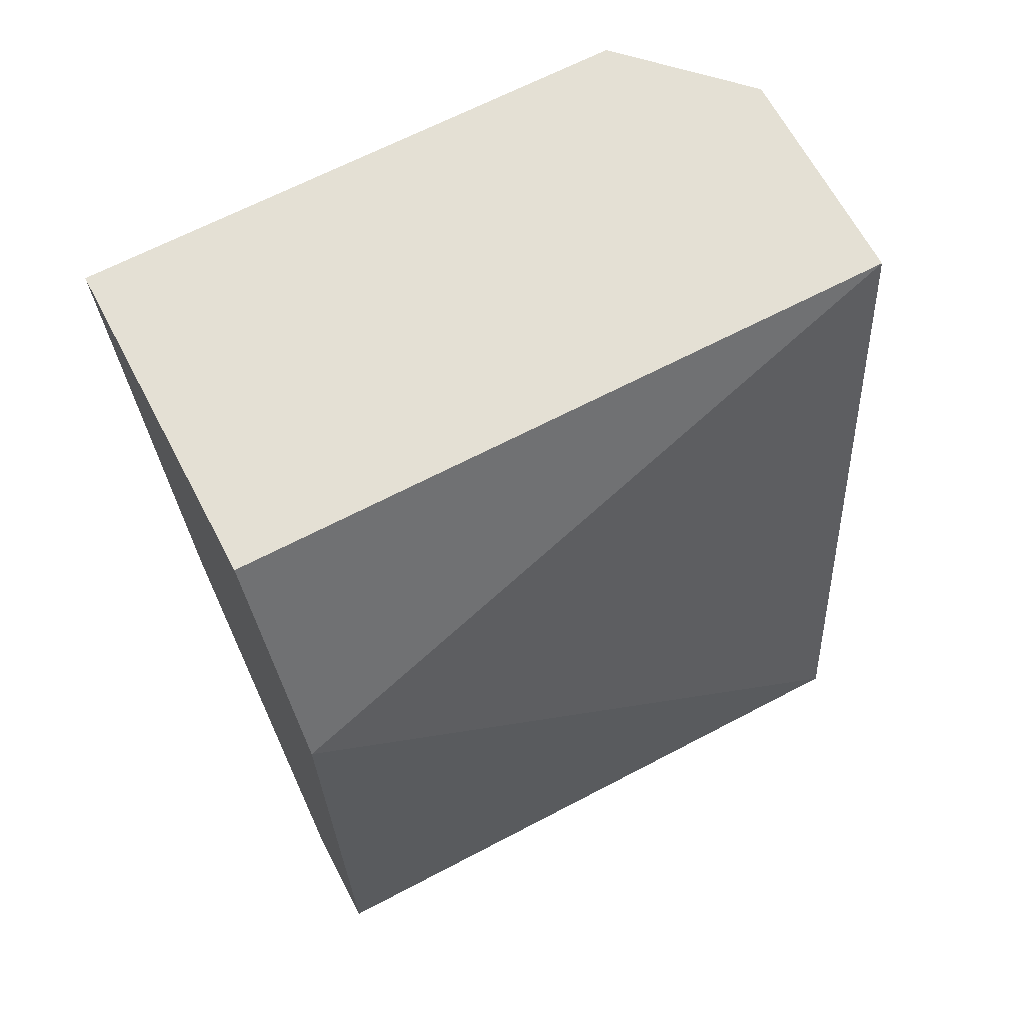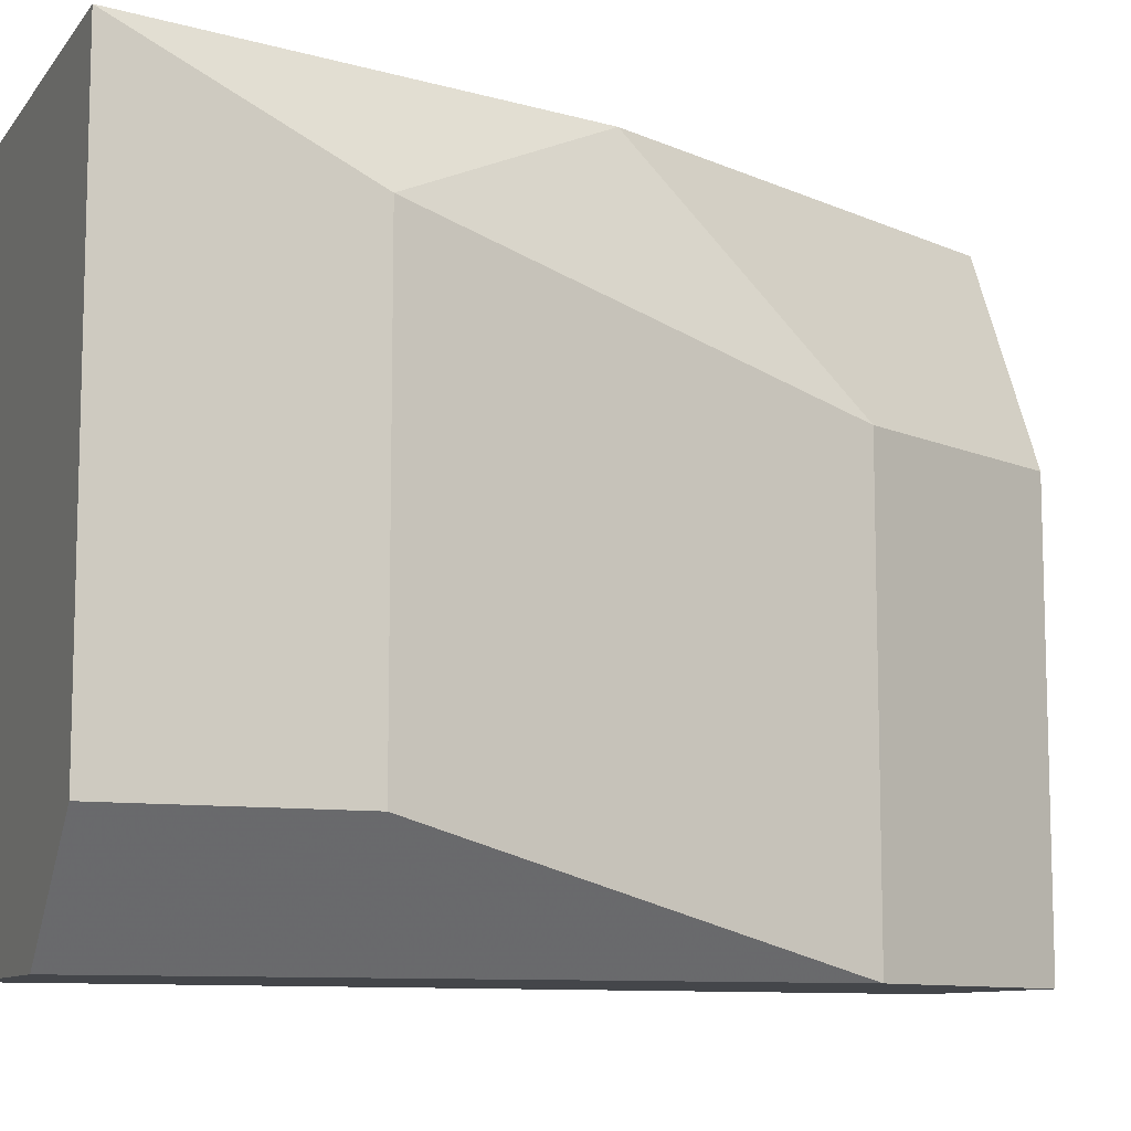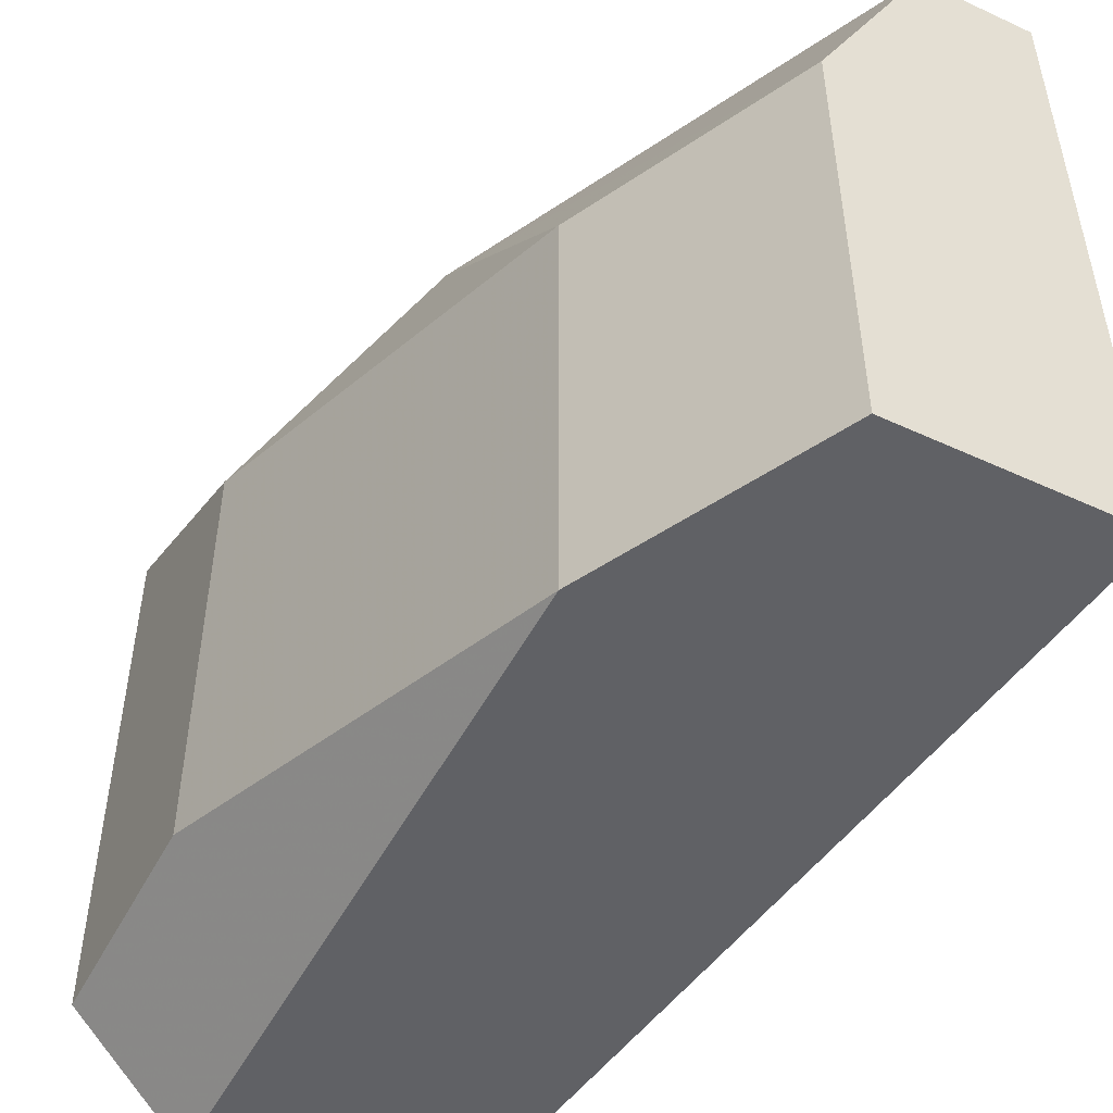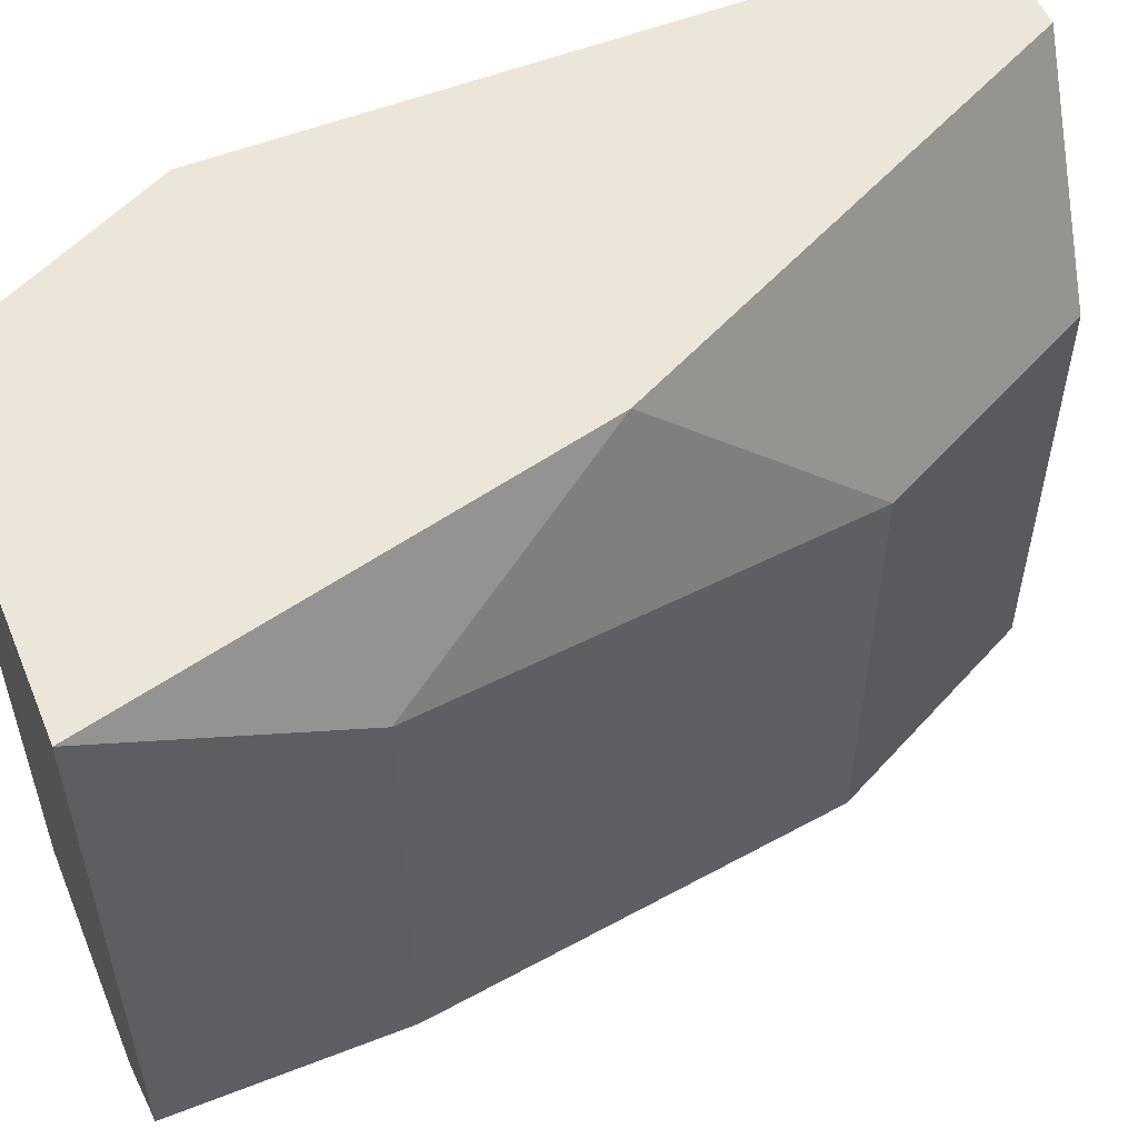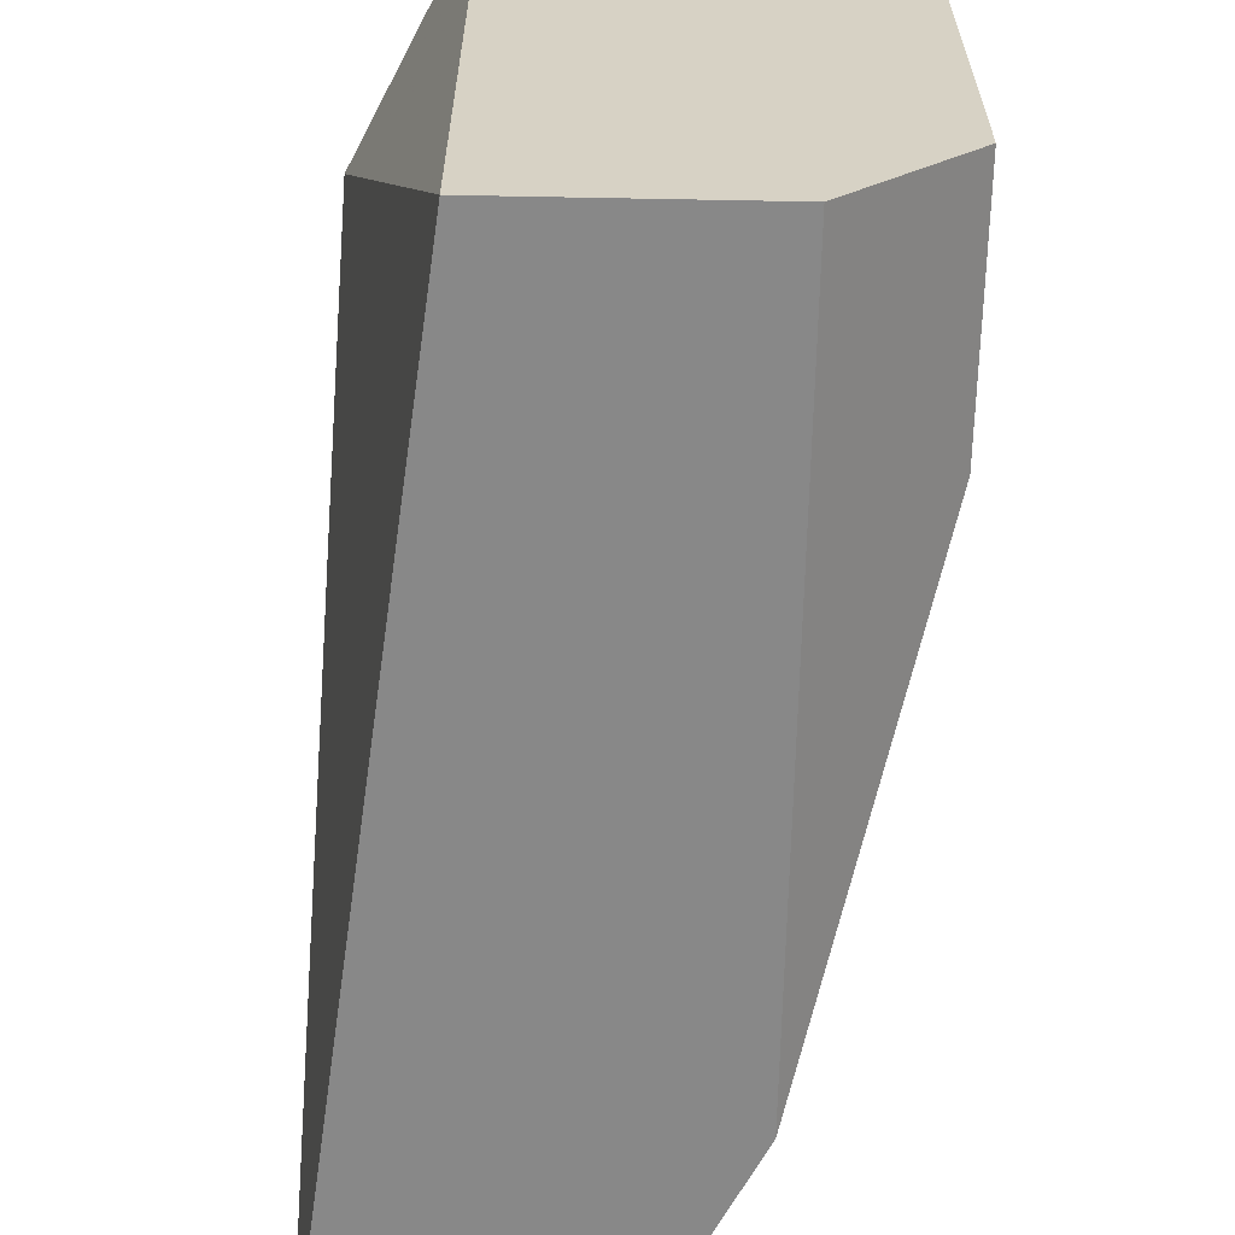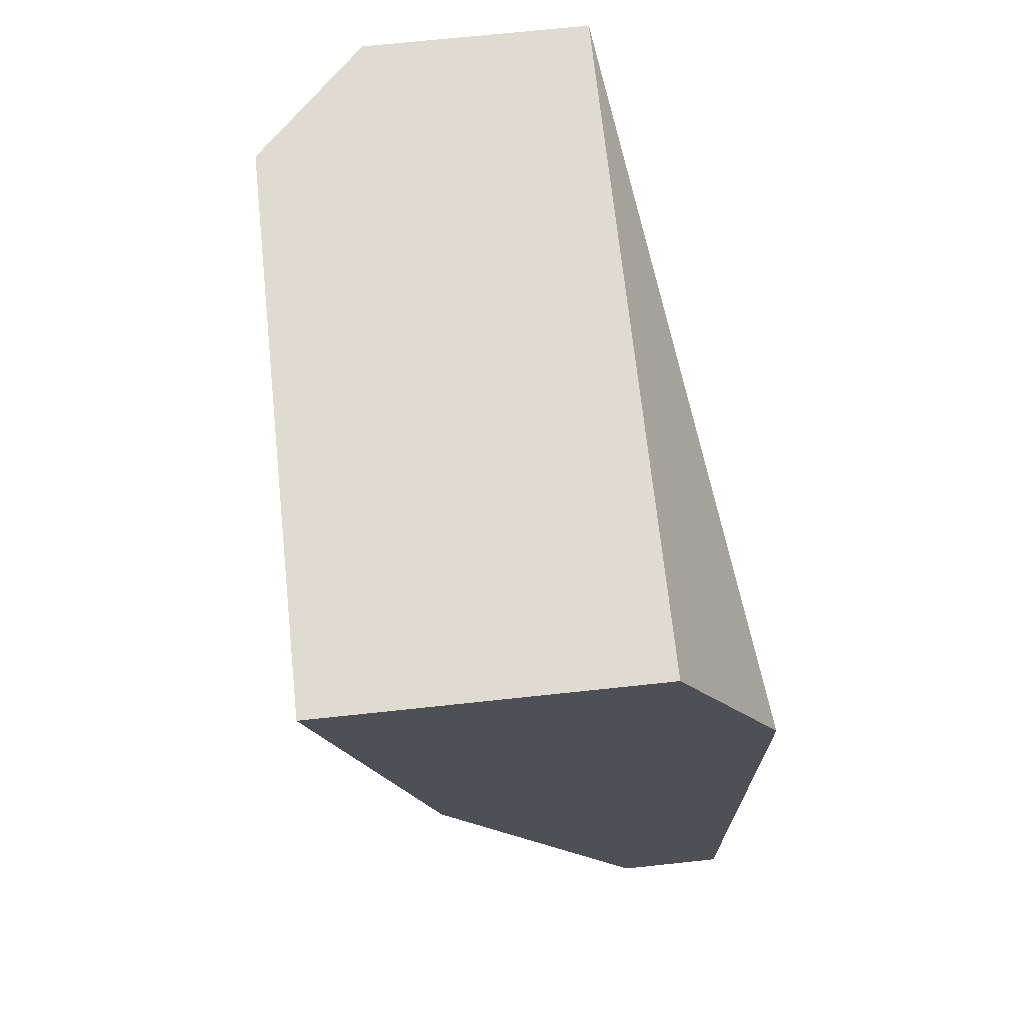
<metadata>
{"format":"obj","ext":"obj","renderer":"f3d","projection":"perspective","resolution":1024,"background":"white","views":[{"elev":66.0,"azim":-117.8,"up":"+Z"},{"elev":-9.7,"azim":68.1,"up":"+Y"},{"elev":-50.2,"azim":153.1,"up":"+Y"},{"elev":54.5,"azim":67.5,"up":"+Y"},{"elev":-62.7,"azim":-1.1,"up":"+Y"},{"elev":69.8,"azim":173.9,"up":"+Z"}]}
</metadata>
<code>
v 0.03776 -0.01751 -0.002152
v 0.03776 -0.01751 0.01226
v 0.03776 -0.003099 0.00265
v 0.03776 -0.007903 -0.002152
v 0.03536 -0.01751 -0.006957
v 0.03536 -0.007903 -0.006957
v 0.03296 -0.01751 0.01226
v 0.03296 -0.003099 -0.006957
v 0.03296 -0.003099 0.01226
v 0.04016 -0.005501 0.007452
v 0.04016 -0.003099 0.01226
v 0.04016 -0.01511 0.01226
v 0.04016 -0.01511 0.007452
v 0.03056 -0.01751 -0.006957
v 0.03056 -0.003099 -0.006957
v 0.03056 -0.003099 0.007452
f 4 6 3
f 5 14 15
f 14 5 7
f 14 7 16
f 15 14 16
f 11 15 16
f 11 7 12
f 7 11 9
f 16 7 9
f 11 16 9
f 5 15 8
f 15 11 8
f 7 5 1
f 5 4 1
f 1 4 10
f 11 12 10
f 12 7 2
f 7 1 2
f 1 12 2
f 12 1 13
f 1 10 13
f 10 12 13
f 4 5 6
f 5 8 6
f 6 8 3
f 8 11 3
f 10 4 3
f 11 10 3

</code>
